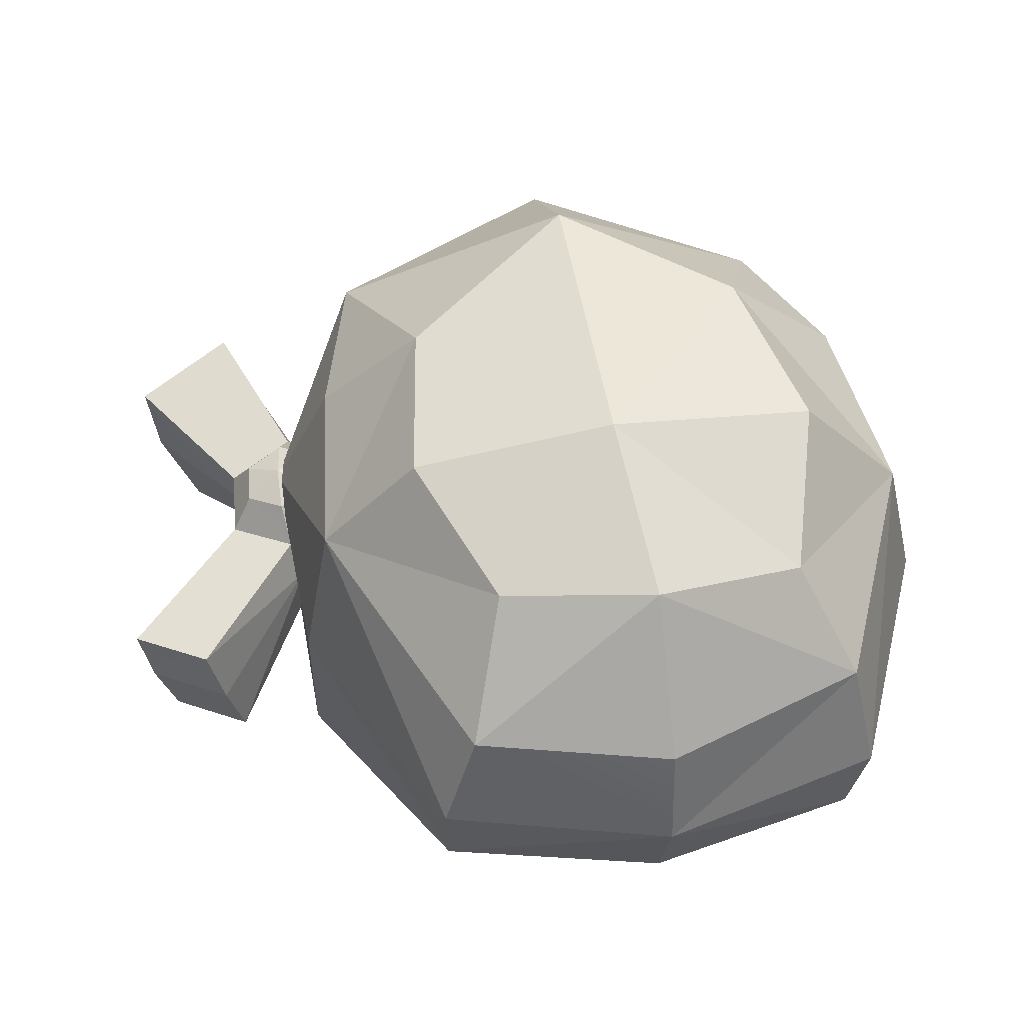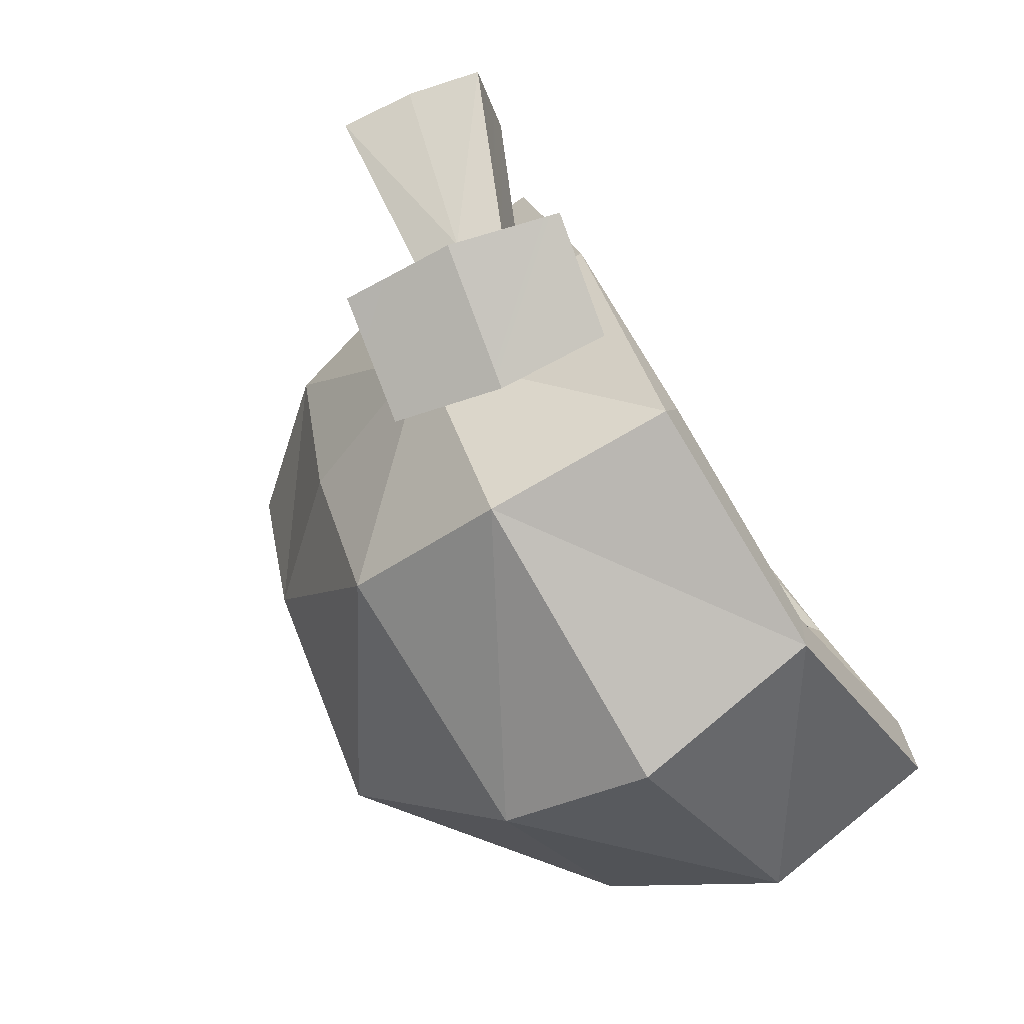
<metadata>
{"format":"obj","ext":"obj","renderer":"f3d","projection":"perspective","resolution":1024,"background":"white","views":[{"elev":59.7,"azim":-8.5,"up":"+Y"},{"elev":-58.4,"azim":-57.2,"up":"+Z"}]}
</metadata>
<code>
g helmCastAway
v 0.1808 -0.4247 -0.3742
v 0.1997 -0.2937 -0.4003
v 0.0001372 -0.4247 -0.436
v 0.1997 -0.2937 -0.4003
v 0.001406 -0.2952 -0.4895
v 0.0001372 -0.4247 -0.436
v -0.1792 -0.4247 -0.3799
v 0.0001372 -0.4247 -0.436
v -0.1956 -0.297 -0.4143
v 0.0001372 -0.4247 -0.436
v 0.001406 -0.2952 -0.4895
v -0.1956 -0.297 -0.4143
v -0.2531 -0.2751 -0.2673
v -0.2431 -0.2538 -0.09294
v -0.2508 -0.4065 -0.2428
v -0.2431 -0.2538 -0.09294
v -0.2446 -0.3553 -0.07521
v -0.2508 -0.4065 -0.2428
v -0.2446 -0.3553 -0.07521
v -0.2431 -0.2538 -0.09294
v -0.1534 -0.2725 0.09736
v -0.2431 -0.2538 -0.09294
v -0.1543 -0.2073 0.09734
v -0.1534 -0.2725 0.09736
v 0.00783 -0.2725 0.1318
v -0.1534 -0.2725 0.09736
v 0.01324 -0.2026 0.139
v -0.1534 -0.2725 0.09736
v -0.1543 -0.2073 0.09734
v 0.01324 -0.2026 0.139
v 0.00783 -0.2725 0.1318
v 0.01324 -0.2026 0.139
v 0.1659 -0.2792 0.09742
v 0.01324 -0.2026 0.139
v 0.1788 -0.2103 0.09446
v 0.1659 -0.2792 0.09742
v 0.2469 -0.3464 -0.08707
v 0.1659 -0.2792 0.09742
v 0.259 -0.2565 -0.09666
v 0.1659 -0.2792 0.09742
v 0.1788 -0.2103 0.09446
v 0.259 -0.2565 -0.09666
v 0.1808 -0.4247 -0.3742
v 0.2377 -0.3989 -0.2401
v 0.1997 -0.2937 -0.4003
v 0.2377 -0.3989 -0.2401
v 0.2608 -0.2772 -0.2541
v 0.1997 -0.2937 -0.4003
v 0.0001506 -0.1822 -0.4611
v 0.1644 -0.1712 -0.3605
v 0.0003242 -0.0495 -0.3403
v 0.1644 -0.1712 -0.3605
v 0.1274 -0.06194 -0.2581
v 0.0003242 -0.0495 -0.3403
v 0.0001506 -0.1822 -0.4611
v 0.0003242 -0.0495 -0.3403
v -0.1749 -0.172 -0.3782
v 0.0003242 -0.0495 -0.3403
v -0.1281 -0.06353 -0.2481
v -0.1749 -0.172 -0.3782
v -0.1749 -0.172 -0.3782
v -0.1281 -0.06353 -0.2481
v -0.2047 -0.1515 -0.2604
v -0.1281 -0.06353 -0.2481
v -0.1452 -0.04818 -0.1206
v -0.2185 -0.1366 -0.1192
v -0.1276 -0.1304 0.0747
v -0.2185 -0.1366 -0.1192
v -0.0966 -0.06044 -0.009527
v -0.2185 -0.1366 -0.1192
v -0.1452 -0.04818 -0.1206
v -0.0966 -0.06044 -0.009527
v 0.01639 -0.1276 0.1089
v -0.1276 -0.1304 0.0747
v 0.01662 -0.03911 0.01801
v -0.1276 -0.1304 0.0747
v -0.0966 -0.06044 -0.009527
v 0.01662 -0.03911 0.01801
v 0.01639 -0.1276 0.1089
v 0.01662 -0.03911 0.01801
v 0.1647 -0.1283 0.05898
v 0.01662 -0.03911 0.01801
v 0.1275 -0.06391 -0.002101
v 0.1647 -0.1283 0.05898
v 0.1647 -0.1283 0.05898
v 0.1275 -0.06391 -0.002101
v 0.2363 -0.1444 -0.1175
v 0.1275 -0.06391 -0.002101
v 0.1583 -0.0446 -0.124
v 0.2363 -0.1444 -0.1175
v 0.2167 -0.1631 -0.2678
v 0.2363 -0.1444 -0.1175
v 0.1274 -0.06194 -0.2581
v 0.2363 -0.1444 -0.1175
v 0.1583 -0.0446 -0.124
v 0.1274 -0.06194 -0.2581
v 0.1274 -0.06194 -0.2581
v 0.005159 -0.01706 -0.117
v 0.0003242 -0.0495 -0.3403
v 0.0003242 -0.0495 -0.3403
v 0.005159 -0.01706 -0.117
v -0.1281 -0.06353 -0.2481
v -0.1281 -0.06353 -0.2481
v 0.005159 -0.01706 -0.117
v -0.1452 -0.04818 -0.1206
v -0.1452 -0.04818 -0.1206
v 0.005159 -0.01706 -0.117
v -0.0966 -0.06044 -0.009527
v -0.0966 -0.06044 -0.009527
v 0.005159 -0.01706 -0.117
v 0.01662 -0.03911 0.01801
v 0.01662 -0.03911 0.01801
v 0.005159 -0.01706 -0.117
v 0.1275 -0.06391 -0.002101
v 0.1275 -0.06391 -0.002101
v 0.005159 -0.01706 -0.117
v 0.1583 -0.0446 -0.124
v 0.1583 -0.0446 -0.124
v 0.005159 -0.01706 -0.117
v 0.1274 -0.06194 -0.2581
v 0.259 -0.2565 -0.09666
v 0.1788 -0.2103 0.09446
v 0.2363 -0.1444 -0.1175
v 0.1788 -0.2103 0.09446
v 0.1647 -0.1283 0.05898
v 0.2363 -0.1444 -0.1175
v 0.1788 -0.2103 0.09446
v 0.01324 -0.2026 0.139
v 0.1647 -0.1283 0.05898
v 0.01324 -0.2026 0.139
v 0.01639 -0.1276 0.1089
v 0.1647 -0.1283 0.05898
v -0.1543 -0.2073 0.09734
v -0.1276 -0.1304 0.0747
v 0.01324 -0.2026 0.139
v 0.01639 -0.1276 0.1089
v -0.2431 -0.2538 -0.09294
v -0.2185 -0.1366 -0.1192
v -0.1543 -0.2073 0.09734
v -0.2185 -0.1366 -0.1192
v -0.1276 -0.1304 0.0747
v -0.1543 -0.2073 0.09734
v -0.2431 -0.2538 -0.09294
v -0.2531 -0.2751 -0.2673
v -0.2185 -0.1366 -0.1192
v -0.2531 -0.2751 -0.2673
v -0.2047 -0.1515 -0.2604
v -0.2185 -0.1366 -0.1192
v 0.001406 -0.2952 -0.4895
v 0.0001506 -0.1822 -0.4611
v -0.1956 -0.297 -0.4143
v 0.0001506 -0.1822 -0.4611
v -0.1749 -0.172 -0.3782
v -0.1956 -0.297 -0.4143
v 0.001406 -0.2952 -0.4895
v 0.1997 -0.2937 -0.4003
v 0.0001506 -0.1822 -0.4611
v 0.1997 -0.2937 -0.4003
v 0.1644 -0.1712 -0.3605
v 0.0001506 -0.1822 -0.4611
v 0.2608 -0.2772 -0.2541
v 0.2167 -0.1631 -0.2678
v 0.1997 -0.2937 -0.4003
v 0.2167 -0.1631 -0.2678
v 0.1644 -0.1712 -0.3605
v 0.1997 -0.2937 -0.4003
v 0.1808 -0.4247 -0.3742
v 0.0001372 -0.4247 -0.436
v 0.16 -0.4242 -0.3414
v 5.71e-05 -0.4242 -0.4044
v -0.1792 -0.4247 -0.3799
v -0.1599 -0.4242 -0.3479
v 0.0001372 -0.4247 -0.436
v 5.71e-05 -0.4242 -0.4044
v -0.2508 -0.4065 -0.2428
v -0.2446 -0.3553 -0.07521
v -0.2002 -0.3967 -0.2168
v -0.2446 -0.3553 -0.07521
v -0.2174 -0.3633 -0.08423
v -0.2002 -0.3967 -0.2168
v -0.1534 -0.2725 0.09736
v -0.1377 -0.2971 0.07235
v -0.2446 -0.3553 -0.07521
v -0.1377 -0.2971 0.07235
v -0.2174 -0.3633 -0.08423
v -0.2446 -0.3553 -0.07521
v -0.1534 -0.2725 0.09736
v 0.00783 -0.2725 0.1318
v -0.1377 -0.2971 0.07235
v 0.00783 -0.2725 0.1318
v 0.005253 -0.304 0.09552
v -0.1377 -0.2971 0.07235
v 0.1659 -0.2792 0.09742
v 0.1476 -0.3057 0.07346
v 0.00783 -0.2725 0.1318
v 0.1476 -0.3057 0.07346
v 0.005253 -0.304 0.09552
v 0.00783 -0.2725 0.1318
v 0.1659 -0.2792 0.09742
v 0.2469 -0.3464 -0.08707
v 0.1476 -0.3057 0.07346
v 0.2469 -0.3464 -0.08707
v 0.2195 -0.3557 -0.09466
v 0.1476 -0.3057 0.07346
v 0.1808 -0.4247 -0.3742
v 0.16 -0.4242 -0.3414
v 0.2377 -0.3989 -0.2401
v 0.16 -0.4242 -0.3414
v 0.1954 -0.3901 -0.2182
v 0.2377 -0.3989 -0.2401
v 0.16 -0.4242 -0.3414
v 5.71e-05 -0.4242 -0.4044
v 0.1477 -0.4019 -0.3156
v -9.656e-06 -0.4019 -0.371
v -0.1599 -0.4242 -0.3479
v -0.1476 -0.4031 -0.3191
v 5.71e-05 -0.4242 -0.4044
v -9.656e-06 -0.4019 -0.371
v -0.1599 -0.4242 -0.3479
v -0.2002 -0.3967 -0.2168
v -0.1476 -0.4031 -0.3191
v -0.2002 -0.3967 -0.2168
v -0.2174 -0.3633 -0.08423
v -0.1476 -0.4031 -0.3191
v -0.2174 -0.3633 -0.08423
v -0.1877 -0.3512 -0.09362
v -0.1476 -0.4031 -0.3191
v -0.1377 -0.2971 0.07235
v -0.1181 -0.2974 0.04594
v -0.2174 -0.3633 -0.08423
v -0.1181 -0.2974 0.04594
v -0.1877 -0.3512 -0.09362
v -0.2174 -0.3633 -0.08423
v -0.1377 -0.2971 0.07235
v 0.005253 -0.304 0.09552
v -0.1181 -0.2974 0.04594
v 0.005253 -0.304 0.09552
v 0.005092 -0.2989 0.06439
v -0.1181 -0.2974 0.04594
v 0.1476 -0.3057 0.07346
v 0.1283 -0.3063 0.04642
v 0.005253 -0.304 0.09552
v 0.1283 -0.3063 0.04642
v 0.005092 -0.2989 0.06439
v 0.005253 -0.304 0.09552
v 0.1476 -0.3057 0.07346
v 0.2195 -0.3557 -0.09466
v 0.1283 -0.3063 0.04642
v 0.2195 -0.3557 -0.09466
v 0.1912 -0.3432 -0.1028
v 0.1283 -0.3063 0.04642
v 0.16 -0.4242 -0.3414
v 0.1477 -0.4019 -0.3156
v 0.1954 -0.3901 -0.2182
v 0.1477 -0.4019 -0.3156
v 0.2195 -0.3557 -0.09466
v 0.1954 -0.3901 -0.2182
v 0.1912 -0.3432 -0.1028
v 0.259 -0.2565 -0.09666
v 0.2363 -0.1444 -0.1175
v 0.2608 -0.2772 -0.2541
v 0.2363 -0.1444 -0.1175
v 0.2167 -0.1631 -0.2678
v 0.2608 -0.2772 -0.2541
v 0.2377 -0.3989 -0.2401
v 0.2469 -0.3464 -0.08707
v 0.2608 -0.2772 -0.2541
v 0.2469 -0.3464 -0.08707
v 0.259 -0.2565 -0.09666
v 0.2608 -0.2772 -0.2541
v 0.2377 -0.3989 -0.2401
v 0.1954 -0.3901 -0.2182
v 0.2469 -0.3464 -0.08707
v 0.1954 -0.3901 -0.2182
v 0.2195 -0.3557 -0.09466
v 0.2469 -0.3464 -0.08707
v -0.1956 -0.297 -0.4143
v -0.1749 -0.172 -0.3782
v -0.2531 -0.2751 -0.2673
v -0.1749 -0.172 -0.3782
v -0.2047 -0.1515 -0.2604
v -0.2531 -0.2751 -0.2673
v -0.1956 -0.297 -0.4143
v -0.2531 -0.2751 -0.2673
v -0.1792 -0.4247 -0.3799
v -0.2531 -0.2751 -0.2673
v -0.2508 -0.4065 -0.2428
v -0.1792 -0.4247 -0.3799
v -0.2002 -0.3967 -0.2168
v -0.1599 -0.4242 -0.3479
v -0.2508 -0.4065 -0.2428
v -0.1599 -0.4242 -0.3479
v -0.1792 -0.4247 -0.3799
v -0.2508 -0.4065 -0.2428
v -0.1281 -0.06353 -0.2481
v -0.2185 -0.1366 -0.1192
v -0.2047 -0.1515 -0.2604
v 0.1644 -0.1712 -0.3605
v 0.2167 -0.1631 -0.2678
v 0.1274 -0.06194 -0.2581
v -0.2565 -0.3859 -0.2683
v -0.2803 -0.369 -0.2837
v -0.2586 -0.3823 -0.2362
v -0.2839 -0.3627 -0.228
v -0.2586 -0.3823 -0.2362
v -0.2839 -0.3627 -0.228
v -0.2317 -0.3744 -0.219
v -0.2369 -0.349 -0.1982
v -0.2317 -0.3744 -0.219
v -0.2369 -0.349 -0.1982
v -0.2012 -0.3705 -0.2338
v -0.1854 -0.3414 -0.2241
v -0.2012 -0.3705 -0.2338
v -0.1854 -0.3414 -0.2241
v -0.1992 -0.3741 -0.266
v -0.1824 -0.3477 -0.2798
v -0.1992 -0.3741 -0.266
v -0.1824 -0.3477 -0.2798
v -0.2275 -0.3816 -0.2833
v -0.2298 -0.3615 -0.3096
v -0.2275 -0.3816 -0.2833
v -0.2298 -0.3615 -0.3096
v -0.2565 -0.3859 -0.2683
v -0.2803 -0.369 -0.2837
v -0.2803 -0.369 -0.2837
v -0.2934 -0.3401 -0.2922
v -0.2839 -0.3627 -0.228
v -0.2975 -0.3329 -0.2278
v -0.3643 -0.3926 -0.1243
v -0.3784 -0.3426 -0.1288
v -0.3073 -0.3754 -0.08739
v -0.3184 -0.3245 -0.0898
v -0.2369 -0.349 -0.1982
v -0.2421 -0.3168 -0.1934
v -0.1854 -0.3414 -0.2241
v -0.1833 -0.3077 -0.2233
v -0.1854 -0.3414 -0.2241
v -0.1833 -0.3077 -0.2233
v -0.1824 -0.3477 -0.2798
v -0.1792 -0.3149 -0.2877
v -0.1824 -0.3477 -0.2798
v -0.1792 -0.3149 -0.2877
v -0.2298 -0.3615 -0.3096
v -0.2339 -0.3312 -0.3221
v -0.2597 -0.4255 -0.4022
v -0.2732 -0.3555 -0.4243
v -0.3326 -0.4382 -0.3623
v -0.3585 -0.3694 -0.3784
v -0.2934 -0.3401 -0.2922
v -0.2924 -0.307 -0.2914
v -0.2975 -0.3329 -0.2278
v -0.296 -0.3008 -0.2357
v -0.3184 -0.3245 -0.0898
v -0.3784 -0.3426 -0.1288
v -0.3288 -0.2746 -0.1001
v -0.3858 -0.2917 -0.1369
v -0.2421 -0.3168 -0.1934
v -0.249 -0.2871 -0.2059
v -0.1833 -0.3077 -0.2233
v -0.1988 -0.2782 -0.232
v -0.1833 -0.3077 -0.2233
v -0.1988 -0.2782 -0.232
v -0.1792 -0.3149 -0.2877
v -0.1946 -0.2843 -0.2877
v -0.1792 -0.3149 -0.2877
v -0.1946 -0.2843 -0.2877
v -0.2339 -0.3312 -0.3221
v -0.2418 -0.2995 -0.3174
v -0.2732 -0.3555 -0.4243
v -0.2879 -0.2828 -0.42
v -0.3585 -0.3694 -0.3784
v -0.3629 -0.2941 -0.3804
v -0.2924 -0.307 -0.2914
v -0.2775 -0.2786 -0.2817
v -0.296 -0.3008 -0.2357
v -0.2795 -0.275 -0.2495
v -0.296 -0.3008 -0.2357
v -0.2795 -0.275 -0.2495
v -0.249 -0.2871 -0.2059
v -0.2528 -0.2668 -0.2324
v -0.249 -0.2871 -0.2059
v -0.2528 -0.2668 -0.2324
v -0.1988 -0.2782 -0.232
v -0.2238 -0.2612 -0.2475
v -0.1988 -0.2782 -0.232
v -0.2238 -0.2612 -0.2475
v -0.1946 -0.2843 -0.2877
v -0.2217 -0.2648 -0.2797
v -0.1946 -0.2843 -0.2877
v -0.2217 -0.2648 -0.2797
v -0.2418 -0.2995 -0.3174
v -0.2487 -0.274 -0.2967
v -0.2418 -0.2995 -0.3174
v -0.2487 -0.274 -0.2967
v -0.2924 -0.307 -0.2914
v -0.2775 -0.2786 -0.2817
v -0.2586 -0.3823 -0.2362
v -0.228 -0.3863 -0.2501
v -0.2565 -0.3859 -0.2683
v -0.2317 -0.3744 -0.219
v -0.228 -0.3863 -0.2501
v -0.2586 -0.3823 -0.2362
v -0.2012 -0.3705 -0.2338
v -0.228 -0.3863 -0.2501
v -0.2317 -0.3744 -0.219
v -0.1992 -0.3741 -0.266
v -0.228 -0.3863 -0.2501
v -0.2012 -0.3705 -0.2338
v -0.2275 -0.3816 -0.2833
v -0.228 -0.3863 -0.2501
v -0.1992 -0.3741 -0.266
v -0.2565 -0.3859 -0.2683
v -0.228 -0.3863 -0.2501
v -0.2275 -0.3816 -0.2833
v -0.2775 -0.2786 -0.2817
v -0.2525 -0.2618 -0.2656
v -0.2795 -0.275 -0.2495
v -0.2795 -0.275 -0.2495
v -0.2525 -0.2618 -0.2656
v -0.2528 -0.2668 -0.2324
v -0.2528 -0.2668 -0.2324
v -0.2525 -0.2618 -0.2656
v -0.2238 -0.2612 -0.2475
v -0.2238 -0.2612 -0.2475
v -0.2525 -0.2618 -0.2656
v -0.2217 -0.2648 -0.2797
v -0.2217 -0.2648 -0.2797
v -0.2525 -0.2618 -0.2656
v -0.2487 -0.274 -0.2967
v -0.2487 -0.274 -0.2967
v -0.2525 -0.2618 -0.2656
v -0.2775 -0.2786 -0.2817
v -0.2369 -0.349 -0.1982
v -0.2839 -0.3627 -0.228
v -0.3073 -0.3754 -0.08739
v -0.3643 -0.3926 -0.1243
v -0.2369 -0.349 -0.1982
v -0.3073 -0.3754 -0.08739
v -0.2421 -0.3168 -0.1934
v -0.3073 -0.3754 -0.08739
v -0.3184 -0.3245 -0.0898
v -0.2421 -0.3168 -0.1934
v -0.2839 -0.3627 -0.228
v -0.2975 -0.3329 -0.2278
v -0.3643 -0.3926 -0.1243
v -0.2975 -0.3329 -0.2278
v -0.3784 -0.3426 -0.1288
v -0.3643 -0.3926 -0.1243
v -0.249 -0.2871 -0.2059
v -0.2421 -0.3168 -0.1934
v -0.3288 -0.2746 -0.1001
v -0.2421 -0.3168 -0.1934
v -0.3184 -0.3245 -0.0898
v -0.3288 -0.2746 -0.1001
v -0.249 -0.2871 -0.2059
v -0.3288 -0.2746 -0.1001
v -0.296 -0.3008 -0.2357
v -0.3858 -0.2917 -0.1369
v -0.296 -0.3008 -0.2357
v -0.3858 -0.2917 -0.1369
v -0.2975 -0.3329 -0.2278
v -0.3858 -0.2917 -0.1369
v -0.3784 -0.3426 -0.1288
v -0.2975 -0.3329 -0.2278
v -0.2298 -0.3615 -0.3096
v -0.2597 -0.4255 -0.4022
v -0.2803 -0.369 -0.2837
v -0.3326 -0.4382 -0.3623
v -0.2803 -0.369 -0.2837
v -0.3326 -0.4382 -0.3623
v -0.2934 -0.3401 -0.2922
v -0.3585 -0.3694 -0.3784
v -0.2339 -0.3312 -0.3221
v -0.2732 -0.3555 -0.4243
v -0.2298 -0.3615 -0.3096
v -0.2732 -0.3555 -0.4243
v -0.2597 -0.4255 -0.4022
v -0.2298 -0.3615 -0.3096
v -0.2924 -0.307 -0.2914
v -0.2934 -0.3401 -0.2922
v -0.3629 -0.2941 -0.3804
v -0.3585 -0.3694 -0.3784
v -0.2418 -0.2995 -0.3174
v -0.2924 -0.307 -0.2914
v -0.2879 -0.2828 -0.42
v -0.3629 -0.2941 -0.3804
v -0.2339 -0.3312 -0.3221
v -0.2418 -0.2995 -0.3174
v -0.2732 -0.3555 -0.4243
v -0.2418 -0.2995 -0.3174
v -0.2879 -0.2828 -0.42
v -0.2732 -0.3555 -0.4243
v -0.1877 -0.3512 -0.09362
v -0.1181 -0.2974 0.04594
v 0.001086 -0.1078 -0.1986
v 0.1477 -0.4019 -0.3156
v 0.001086 -0.1078 -0.1986
v 0.1912 -0.3432 -0.1028
v 0.001086 -0.1078 -0.1986
v 0.1283 -0.3063 0.04642
v 0.1912 -0.3432 -0.1028
v 0.001086 -0.1078 -0.1986
v 0.005092 -0.2989 0.06439
v 0.1283 -0.3063 0.04642
v 0.001086 -0.1078 -0.1986
v -0.1181 -0.2974 0.04594
v 0.005092 -0.2989 0.06439
v -0.1476 -0.4031 -0.3191
v -0.1877 -0.3512 -0.09362
v 0.001086 -0.1078 -0.1986
v -9.656e-06 -0.4019 -0.371
v -0.1476 -0.4031 -0.3191
v 0.001086 -0.1078 -0.1986
v 0.1477 -0.4019 -0.3156
v -9.656e-06 -0.4019 -0.371
v 0.001086 -0.1078 -0.1986
g helmCastAway_0
f 3 2 1
f 6 5 4
f 9 8 7
f 12 11 10
f 15 14 13
f 18 17 16
f 21 20 19
f 24 23 22
f 27 26 25
f 30 29 28
f 33 32 31
f 36 35 34
f 39 38 37
f 42 41 40
f 45 44 43
f 48 47 46
f 51 50 49
f 54 53 52
f 57 56 55
f 60 59 58
f 63 62 61
f 66 65 64
f 69 68 67
f 72 71 70
f 75 74 73
f 78 77 76
f 81 80 79
f 84 83 82
f 87 86 85
f 90 89 88
f 93 92 91
f 96 95 94
f 99 98 97
f 102 101 100
f 105 104 103
f 108 107 106
f 111 110 109
f 114 113 112
f 117 116 115
f 120 119 118
f 123 122 121
f 126 125 124
f 129 128 127
f 132 131 130
f 135 134 133
f 135 136 134
f 139 138 137
f 142 141 140
f 145 144 143
f 148 147 146
f 151 150 149
f 154 153 152
f 157 156 155
f 160 159 158
f 163 162 161
f 166 165 164
f 169 168 167
f 169 170 168
f 173 172 171
f 173 174 172
f 177 176 175
f 180 179 178
f 183 182 181
f 186 185 184
f 189 188 187
f 192 191 190
f 195 194 193
f 198 197 196
f 201 200 199
f 204 203 202
f 207 206 205
f 210 209 208
f 213 212 211
f 213 214 212
f 217 216 215
f 217 218 216
f 221 220 219
f 224 223 222
f 227 226 225
f 230 229 228
f 233 232 231
f 236 235 234
f 239 238 237
f 242 241 240
f 245 244 243
f 248 247 246
f 251 250 249
f 254 253 252
f 257 256 255
f 256 258 255
f 261 260 259
f 264 263 262
f 267 266 265
f 270 269 268
f 273 272 271
f 276 275 274
f 279 278 277
f 282 281 280
f 285 284 283
f 288 287 286
f 291 290 289
f 294 293 292
f 297 296 295
f 300 299 298
f 303 302 301
f 303 304 302
f 307 306 305
f 307 308 306
f 311 310 309
f 311 312 310
f 315 314 313
f 315 316 314
f 319 318 317
f 319 320 318
f 323 322 321
f 323 324 322
f 327 326 325
f 327 328 326
f 331 330 329
f 331 332 330
f 335 334 333
f 335 336 334
f 339 338 337
f 339 340 338
f 343 342 341
f 343 344 342
f 347 346 345
f 347 348 346
f 351 350 349
f 351 352 350
f 355 354 353
f 355 356 354
f 359 358 357
f 359 360 358
f 363 362 361
f 363 364 362
f 367 366 365
f 367 368 366
f 371 370 369
f 371 372 370
f 375 374 373
f 375 376 374
f 379 378 377
f 379 380 378
f 383 382 381
f 383 384 382
f 387 386 385
f 387 388 386
f 391 390 389
f 391 392 390
f 395 394 393
f 395 396 394
f 399 398 397
f 402 401 400
f 405 404 403
f 408 407 406
f 411 410 409
f 414 413 412
f 417 416 415
f 420 419 418
f 423 422 421
f 426 425 424
f 429 428 427
f 432 431 430
f 435 434 433
f 435 436 434
f 439 438 437
f 442 441 440
f 445 444 443
f 448 447 446
f 451 450 449
f 454 453 452
f 457 456 455
f 457 458 456
f 461 460 459
f 464 463 462
f 467 466 465
f 467 468 466
f 471 470 469
f 471 472 470
f 475 474 473
f 478 477 476
f 481 480 479
f 481 482 480
f 485 484 483
f 485 486 484
f 489 488 487
f 492 491 490
f 495 494 493
f 498 497 496
f 501 500 499
f 504 503 502
f 507 506 505
f 510 509 508
f 513 512 511
f 516 515 514

</code>
